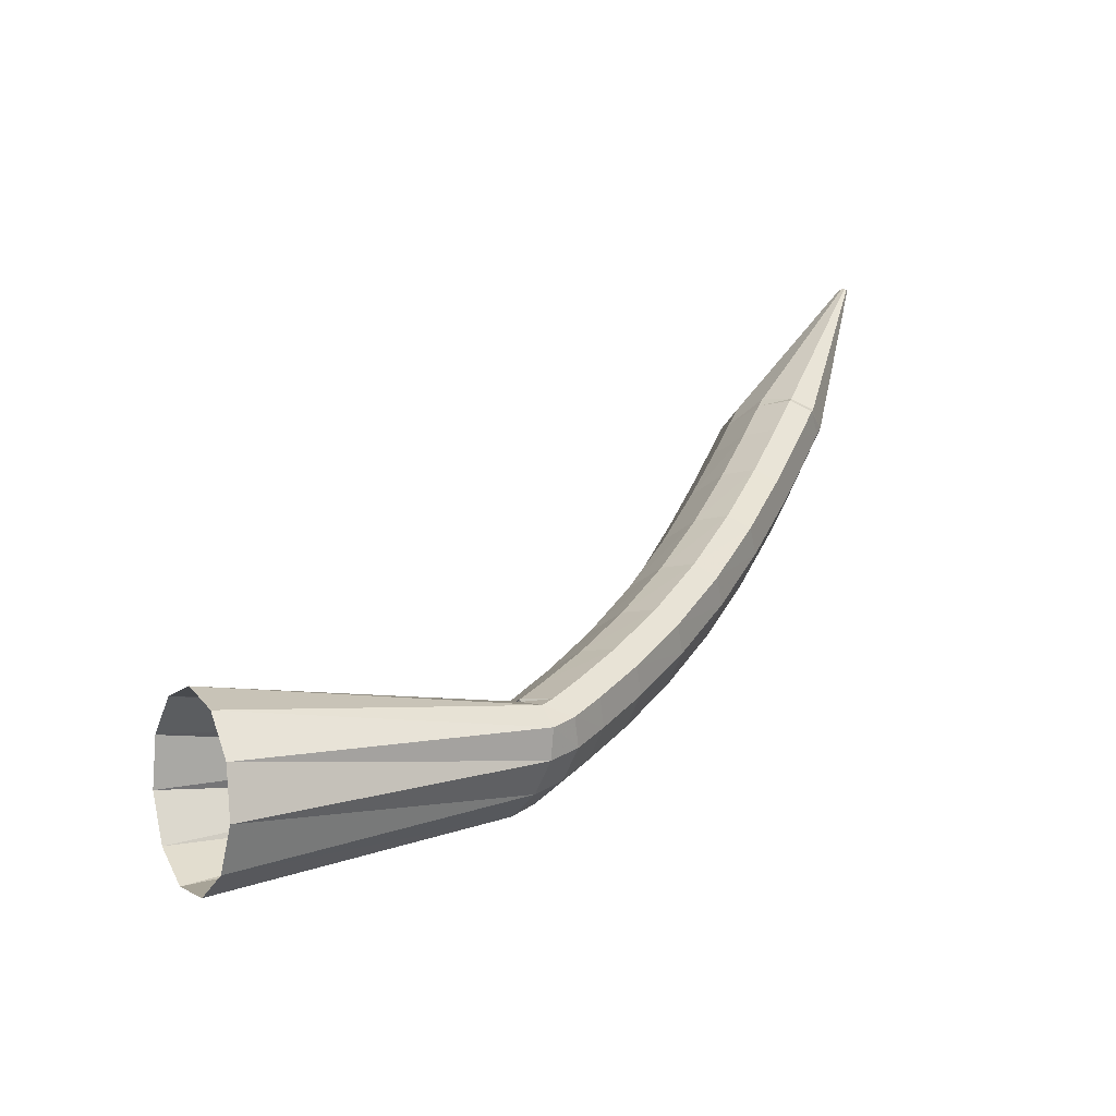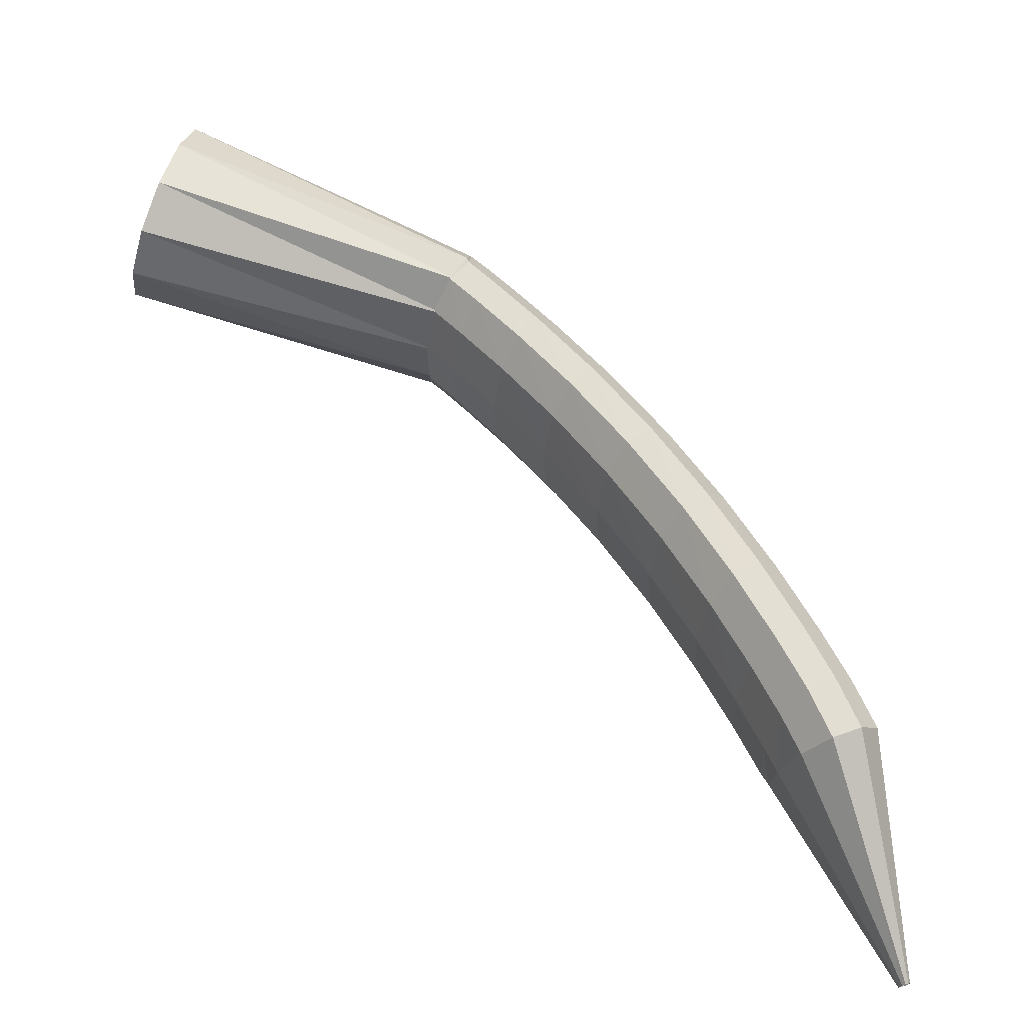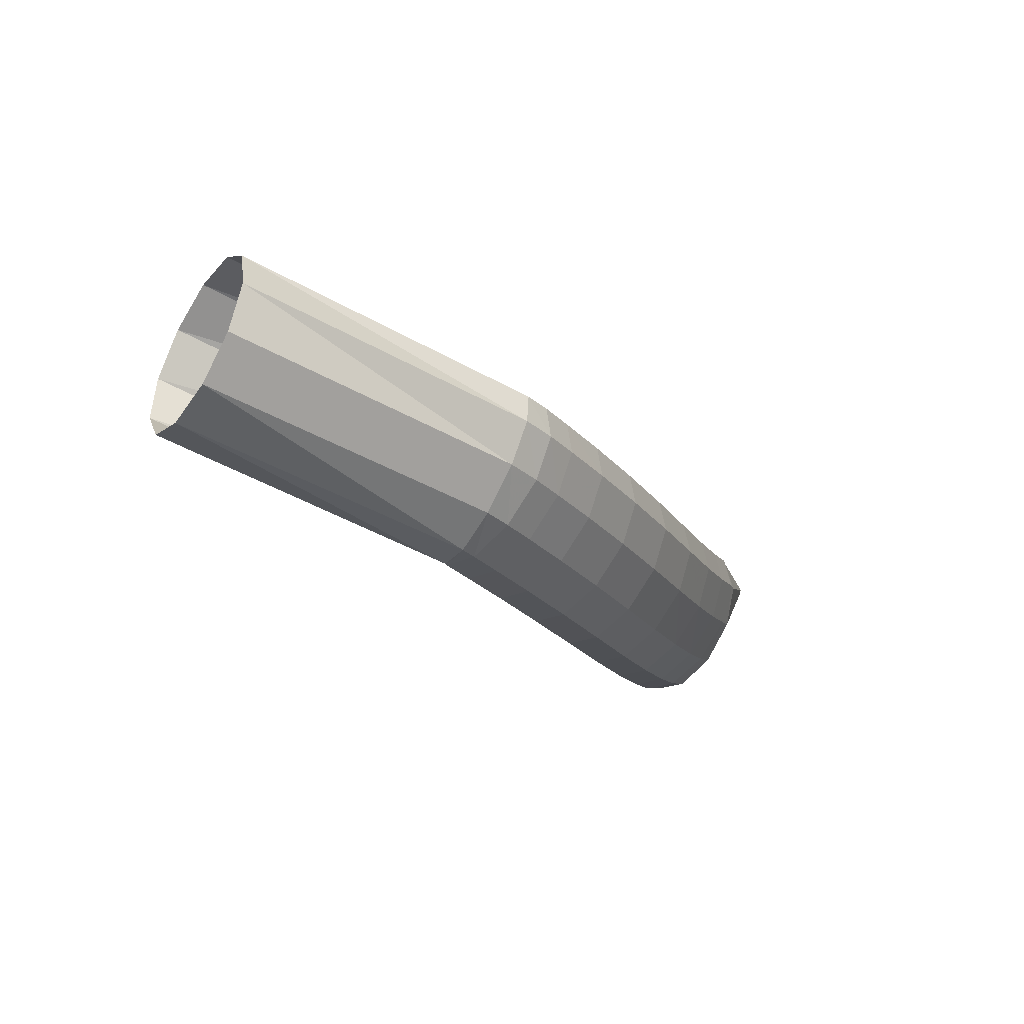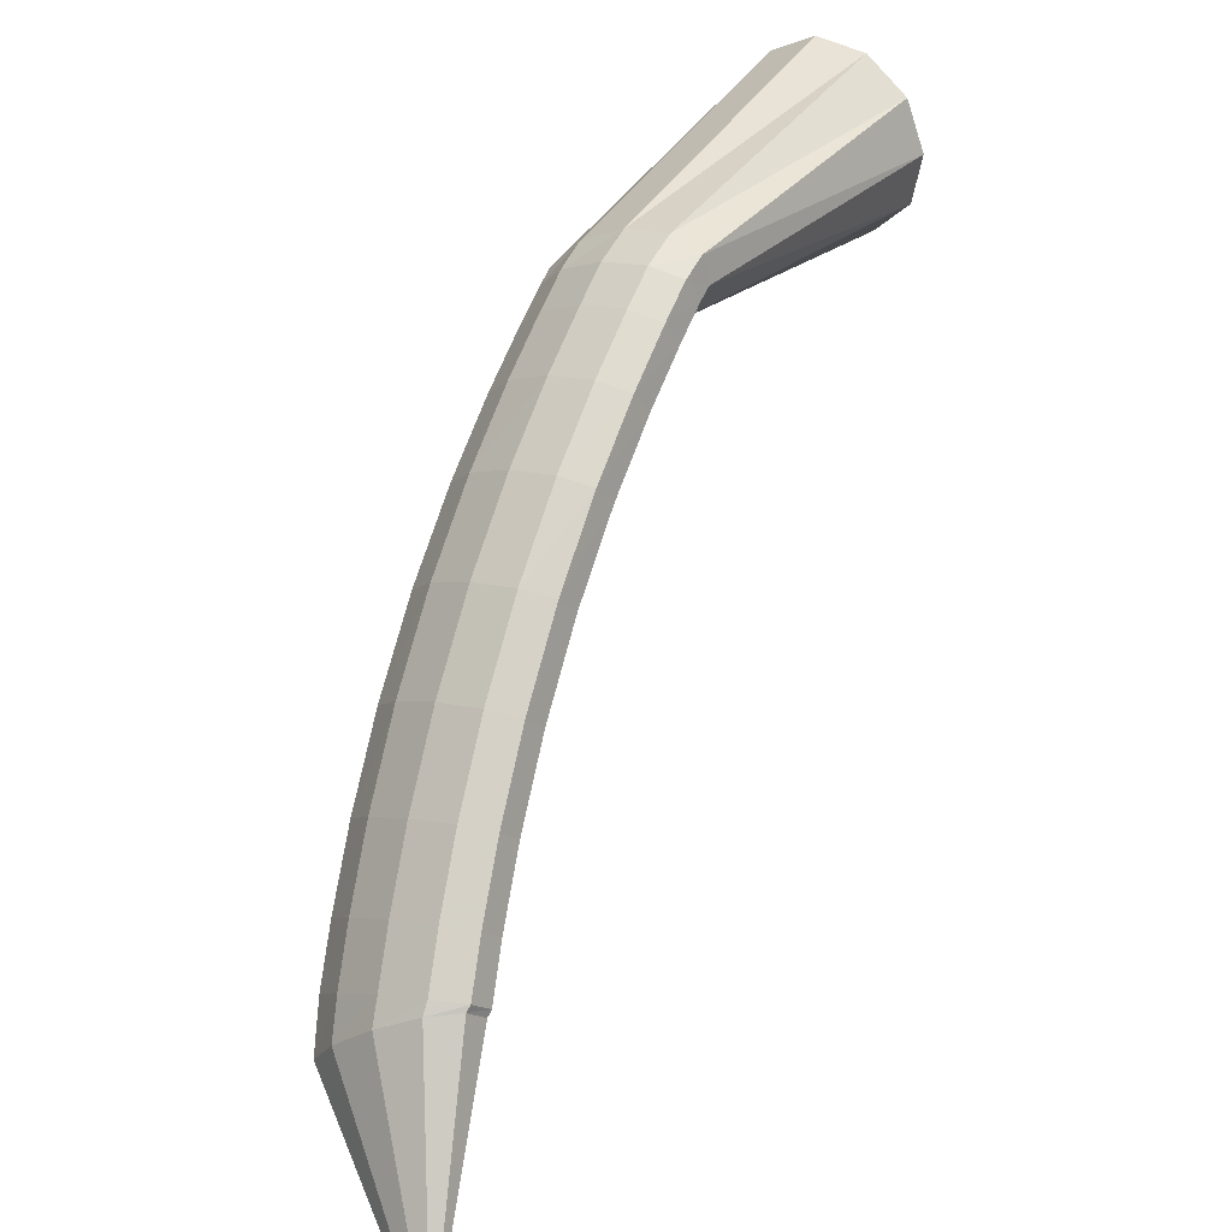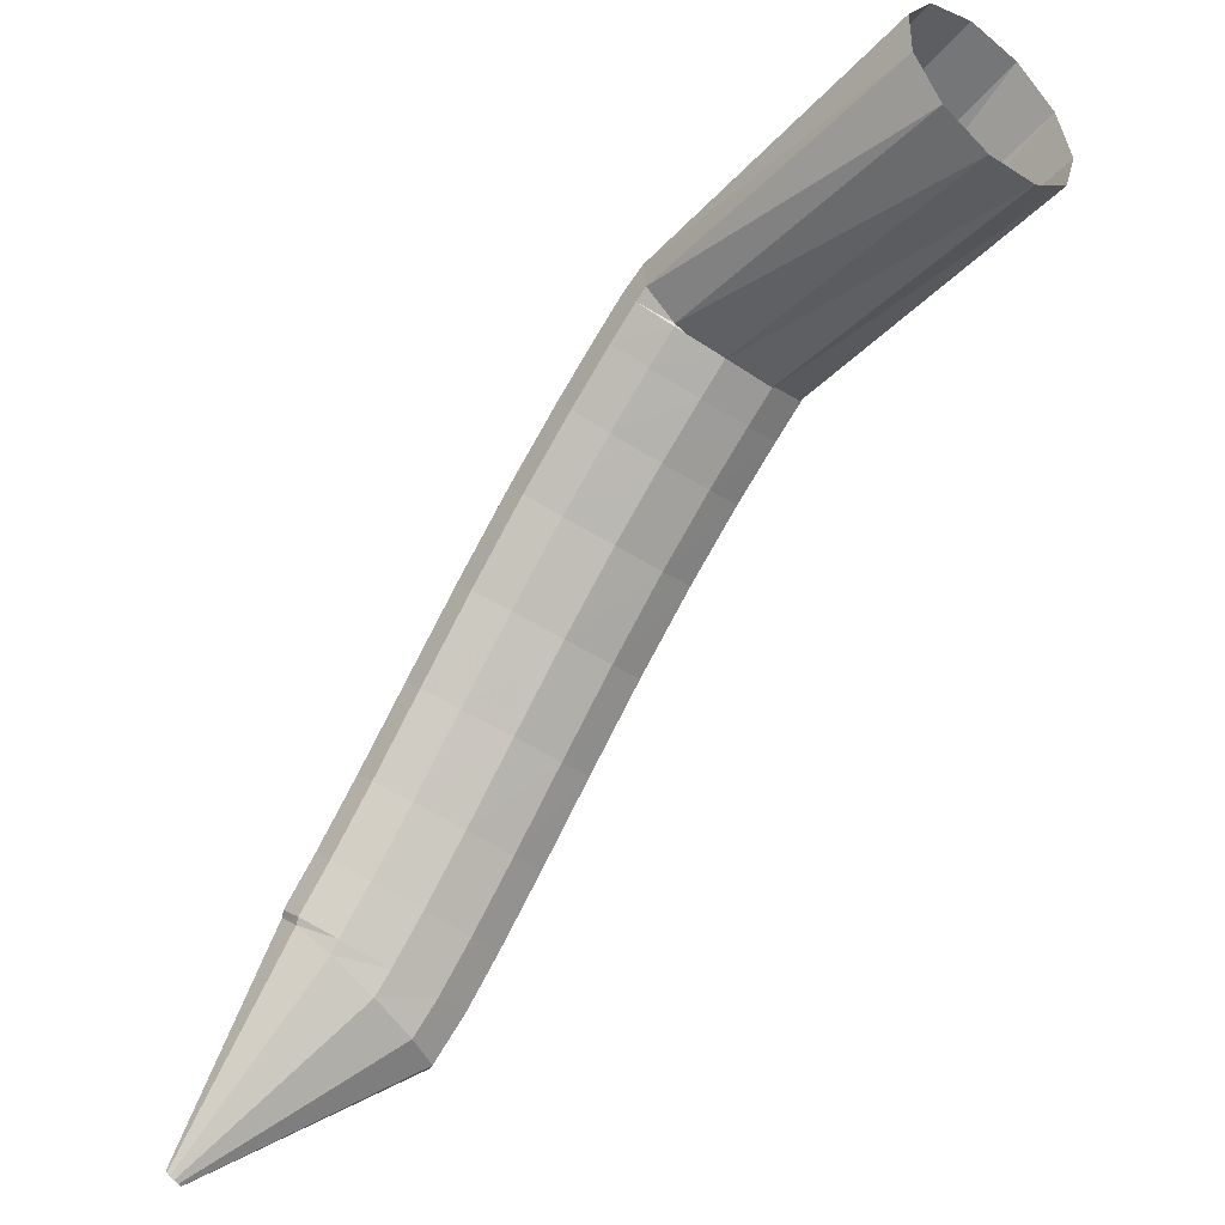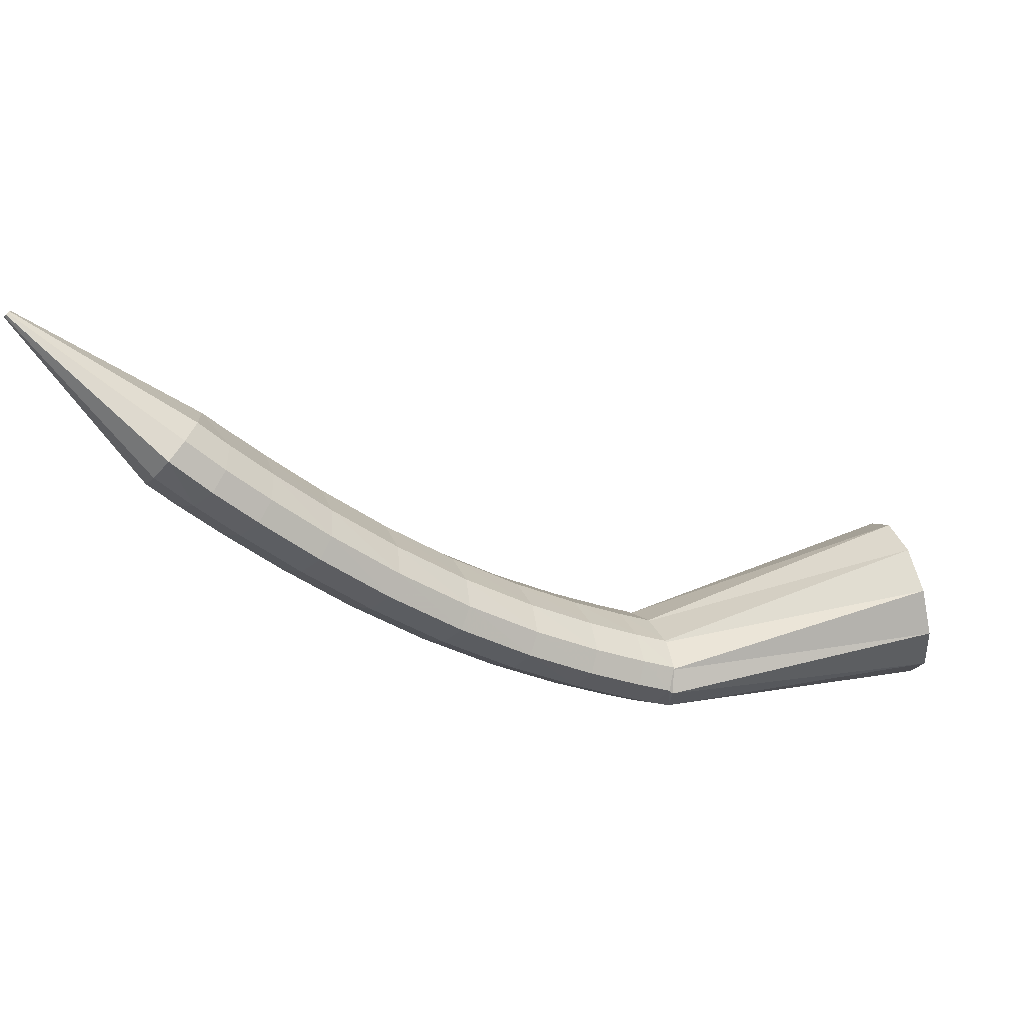
<metadata>
{"format":"obj","ext":"obj","renderer":"f3d","projection":"perspective","resolution":1024,"background":"white","views":[{"elev":40.7,"azim":169.0,"up":"+Z"},{"elev":-56.3,"azim":145.8,"up":"+Y"},{"elev":-12.2,"azim":165.1,"up":"+Z"},{"elev":20.2,"azim":-71.2,"up":"+Y"},{"elev":-27.3,"azim":30.7,"up":"+Y"},{"elev":-45.2,"azim":15.1,"up":"+Z"}]}
</metadata>
<code>
g tube1
v 107.5 131.9 128.4
v 107.6 131.7 128.2
v 107.6 131.7 128
v 107.5 131.7 127.9
v 107.3 131.8 127.9
v 107.2 132 128.1
v 107.1 132.1 128.3
v 107.1 132.2 128.5
v 107.2 132.3 128.7
v 107.3 132.2 128.7
v 107.4 132 128.6
v 107.5 131.9 128.4
v 116.1 139.5 125.8
v 116.6 138.2 123.5
v 116.3 137.6 121.5
v 115.4 137.9 120.4
v 114.1 139 120.6
v 112.8 140.6 122.1
v 112 142.1 124.3
v 111.8 143.1 126.5
v 112.4 143.3 128.2
v 113.6 142.6 128.6
v 115 141.2 127.7
v 116.1 139.5 125.8
v 116.9 140.8 125.7
v 117.8 140.1 123.3
v 117.8 139.9 121.1
v 117 140.4 120
v 115.6 141.3 120.3
v 114 142.4 121.9
v 112.7 143.3 124.2
v 112.2 143.8 126.6
v 112.6 143.6 128.3
v 113.8 142.9 128.7
v 115.4 141.8 127.8
v 116.9 140.8 125.7
v 118.5 143.3 125.6
v 119.4 142.7 123.1
v 119.5 142.6 121
v 118.7 143.1 119.9
v 117.2 144 120.2
v 115.6 145 121.8
v 114.3 145.9 124.1
v 113.8 146.3 126.5
v 114.2 146.1 128.2
v 115.3 145.3 128.6
v 116.9 144.3 127.7
v 118.5 143.3 125.6
v 120.6 146.7 125.6
v 121.6 146.2 123.1
v 121.8 146.1 121
v 121 146.7 119.9
v 119.5 147.6 120.2
v 117.9 148.6 121.8
v 116.6 149.4 124.1
v 116 149.7 126.5
v 116.3 149.5 128.2
v 117.5 148.7 128.6
v 119.1 147.7 127.7
v 120.6 146.7 125.6
v 123.2 150.7 125.8
v 124.3 150.1 123.3
v 124.4 150.2 121.2
v 123.7 150.8 120.1
v 122.3 151.7 120.4
v 120.6 152.8 121.9
v 119.3 153.5 124.3
v 118.6 153.8 126.7
v 118.9 153.5 128.4
v 120.1 152.7 128.8
v 121.7 151.6 127.8
v 123.2 150.7 125.8
v 126.1 154.7 126.2
v 127.2 154.2 123.8
v 127.4 154.3 121.6
v 126.7 154.9 120.5
v 125.4 156 120.8
v 123.7 157 122.4
v 122.3 157.8 124.7
v 121.7 158 127.1
v 121.9 157.6 128.8
v 123 156.7 129.2
v 124.6 155.7 128.2
v 126.1 154.7 126.2
v 129.1 158.5 126.8
v 130.2 157.9 124.3
v 130.5 158.1 122.2
v 129.8 158.8 121.1
v 128.5 159.9 121.4
v 126.9 161 122.9
v 125.5 161.7 125.3
v 124.8 161.9 127.6
v 125 161.5 129.3
v 126 160.6 129.7
v 127.6 159.4 128.8
v 129.1 158.5 126.8
v 132 161.6 127.4
v 133.1 161.1 125
v 133.4 161.2 122.8
v 132.8 162 121.8
v 131.5 163.2 122
v 129.9 164.3 123.6
v 128.6 165.1 125.9
v 127.8 165.3 128.3
v 128 164.8 130
v 128.9 163.8 130.4
v 130.4 162.6 129.4
v 132 161.6 127.4
v 134.3 164 128
v 135.4 163.5 125.5
v 135.7 163.6 123.4
v 135.2 164.4 122.3
v 134 165.6 122.6
v 132.4 166.8 124.2
v 131.1 167.6 126.5
v 130.3 167.8 128.9
v 130.4 167.3 130.5
v 131.3 166.2 130.9
v 132.8 165 130
v 134.3 164 128
v 135.8 165.4 128.3
v 136.9 164.9 125.9
v 137.3 165.1 123.8
v 136.8 165.9 122.7
v 135.6 167.1 123
v 134 168.3 124.6
v 132.7 169.2 126.9
v 131.9 169.3 129.3
v 132 168.8 130.9
v 132.9 167.8 131.3
v 134.3 166.5 130.4
v 135.8 165.4 128.3
v 135.4 165.4 128.2
v 136.4 164.8 125.7
v 136.9 165.1 123.7
v 136.9 166.2 122.7
v 136.3 167.8 123.2
v 135.4 169.3 124.9
v 134.3 170.3 127.4
v 133.5 170.4 129.7
v 133.2 169.7 131.3
v 133.6 168.3 131.5
v 134.4 166.7 130.3
v 135.4 165.4 128.2
v 151.5 167 134.3
v 152.4 166.8 131.6
v 152.9 168.1 129.2
v 152.7 170.5 127.7
v 152.1 173.3 127.7
v 151.1 175.5 129.1
v 150 176.4 131.5
v 149.3 175.9 134.2
v 149.1 173.9 136.3
v 149.6 171.3 137
v 150.4 168.7 136.3
v 151.5 167 134.3
f 1 2 14
f 14 13 1
f 2 3 15
f 15 14 2
f 3 4 16
f 16 15 3
f 4 5 17
f 17 16 4
f 5 6 18
f 18 17 5
f 6 7 19
f 19 18 6
f 7 8 20
f 20 19 7
f 8 9 21
f 21 20 8
f 9 10 22
f 22 21 9
f 10 11 23
f 23 22 10
f 11 12 24
f 24 23 11
f 13 14 26
f 26 25 13
f 14 15 27
f 27 26 14
f 15 16 28
f 28 27 15
f 16 17 29
f 29 28 16
f 17 18 30
f 30 29 17
f 18 19 31
f 31 30 18
f 19 20 32
f 32 31 19
f 20 21 33
f 33 32 20
f 21 22 34
f 34 33 21
f 22 23 35
f 35 34 22
f 23 24 36
f 36 35 23
f 25 26 38
f 38 37 25
f 26 27 39
f 39 38 26
f 27 28 40
f 40 39 27
f 28 29 41
f 41 40 28
f 29 30 42
f 42 41 29
f 30 31 43
f 43 42 30
f 31 32 44
f 44 43 31
f 32 33 45
f 45 44 32
f 33 34 46
f 46 45 33
f 34 35 47
f 47 46 34
f 35 36 48
f 48 47 35
f 37 38 50
f 50 49 37
f 38 39 51
f 51 50 38
f 39 40 52
f 52 51 39
f 40 41 53
f 53 52 40
f 41 42 54
f 54 53 41
f 42 43 55
f 55 54 42
f 43 44 56
f 56 55 43
f 44 45 57
f 57 56 44
f 45 46 58
f 58 57 45
f 46 47 59
f 59 58 46
f 47 48 60
f 60 59 47
f 49 50 62
f 62 61 49
f 50 51 63
f 63 62 50
f 51 52 64
f 64 63 51
f 52 53 65
f 65 64 52
f 53 54 66
f 66 65 53
f 54 55 67
f 67 66 54
f 55 56 68
f 68 67 55
f 56 57 69
f 69 68 56
f 57 58 70
f 70 69 57
f 58 59 71
f 71 70 58
f 59 60 72
f 72 71 59
f 61 62 74
f 74 73 61
f 62 63 75
f 75 74 62
f 63 64 76
f 76 75 63
f 64 65 77
f 77 76 64
f 65 66 78
f 78 77 65
f 66 67 79
f 79 78 66
f 67 68 80
f 80 79 67
f 68 69 81
f 81 80 68
f 69 70 82
f 82 81 69
f 70 71 83
f 83 82 70
f 71 72 84
f 84 83 71
f 73 74 86
f 86 85 73
f 74 75 87
f 87 86 74
f 75 76 88
f 88 87 75
f 76 77 89
f 89 88 76
f 77 78 90
f 90 89 77
f 78 79 91
f 91 90 78
f 79 80 92
f 92 91 79
f 80 81 93
f 93 92 80
f 81 82 94
f 94 93 81
f 82 83 95
f 95 94 82
f 83 84 96
f 96 95 83
f 85 86 98
f 98 97 85
f 86 87 99
f 99 98 86
f 87 88 100
f 100 99 87
f 88 89 101
f 101 100 88
f 89 90 102
f 102 101 89
f 90 91 103
f 103 102 90
f 91 92 104
f 104 103 91
f 92 93 105
f 105 104 92
f 93 94 106
f 106 105 93
f 94 95 107
f 107 106 94
f 95 96 108
f 108 107 95
f 97 98 110
f 110 109 97
f 98 99 111
f 111 110 98
f 99 100 112
f 112 111 99
f 100 101 113
f 113 112 100
f 101 102 114
f 114 113 101
f 102 103 115
f 115 114 102
f 103 104 116
f 116 115 103
f 104 105 117
f 117 116 104
f 105 106 118
f 118 117 105
f 106 107 119
f 119 118 106
f 107 108 120
f 120 119 107
f 109 110 122
f 122 121 109
f 110 111 123
f 123 122 110
f 111 112 124
f 124 123 111
f 112 113 125
f 125 124 112
f 113 114 126
f 126 125 113
f 114 115 127
f 127 126 114
f 115 116 128
f 128 127 115
f 116 117 129
f 129 128 116
f 117 118 130
f 130 129 117
f 118 119 131
f 131 130 118
f 119 120 132
f 132 131 119
f 121 122 134
f 134 133 121
f 122 123 135
f 135 134 122
f 123 124 136
f 136 135 123
f 124 125 137
f 137 136 124
f 125 126 138
f 138 137 125
f 126 127 139
f 139 138 126
f 127 128 140
f 140 139 127
f 128 129 141
f 141 140 128
f 129 130 142
f 142 141 129
f 130 131 143
f 143 142 130
f 131 132 144
f 144 143 131
f 133 134 146
f 146 145 133
f 134 135 147
f 147 146 134
f 135 136 148
f 148 147 135
f 136 137 149
f 149 148 136
f 137 138 150
f 150 149 137
f 138 139 151
f 151 150 138
f 139 140 152
f 152 151 139
f 140 141 153
f 153 152 140
f 141 142 154
f 154 153 141
f 142 143 155
f 155 154 142
f 143 144 156
f 156 155 143

</code>
